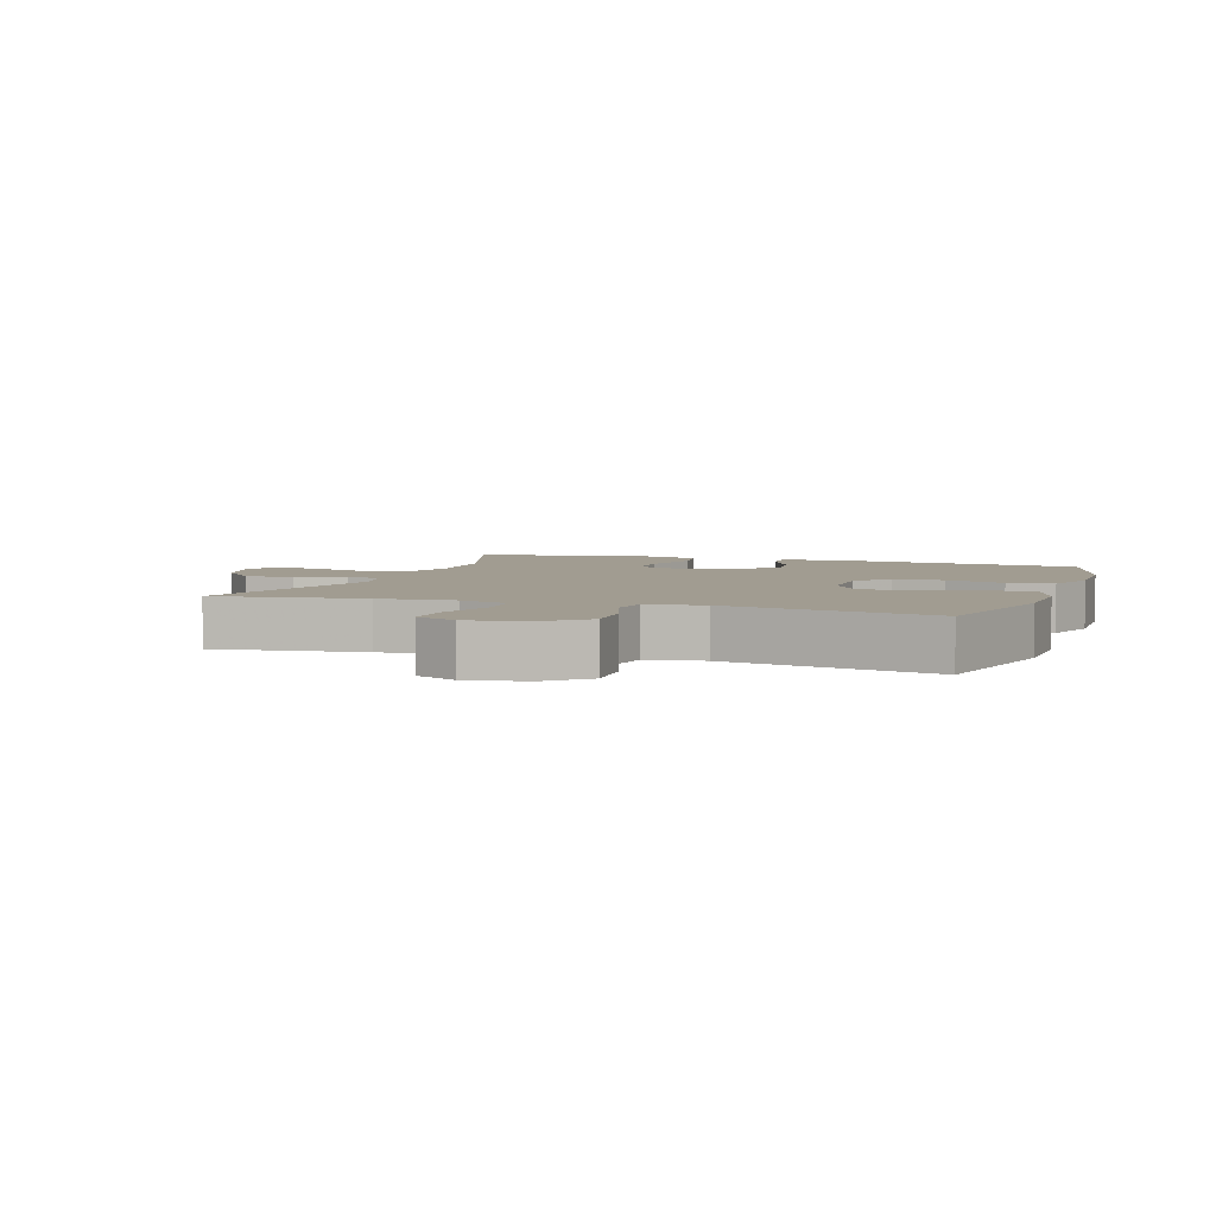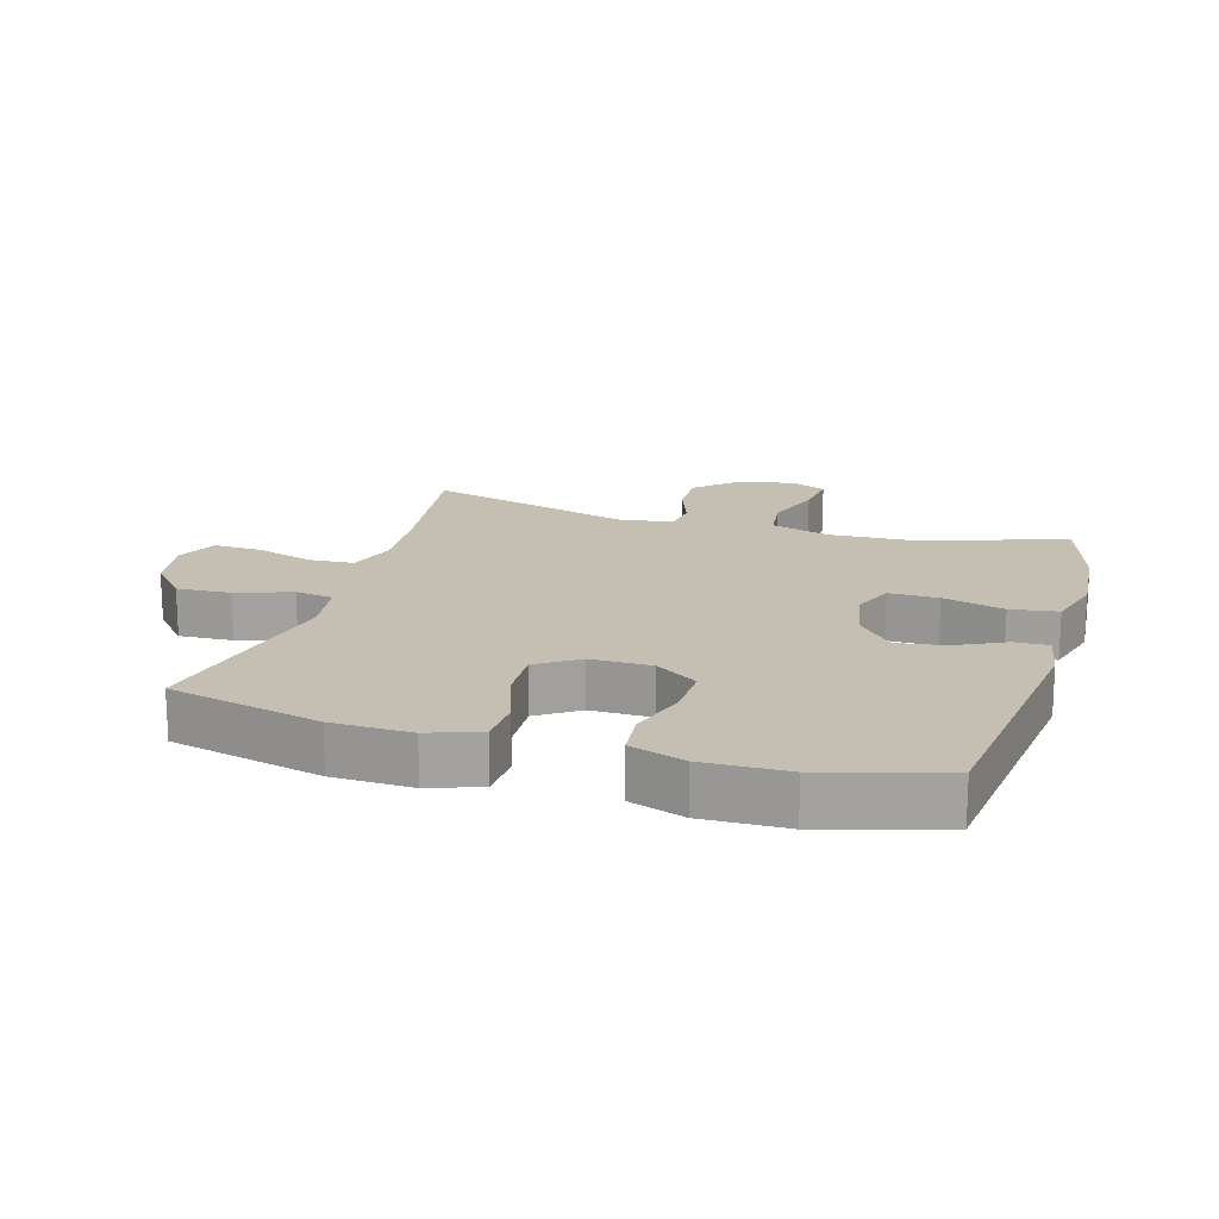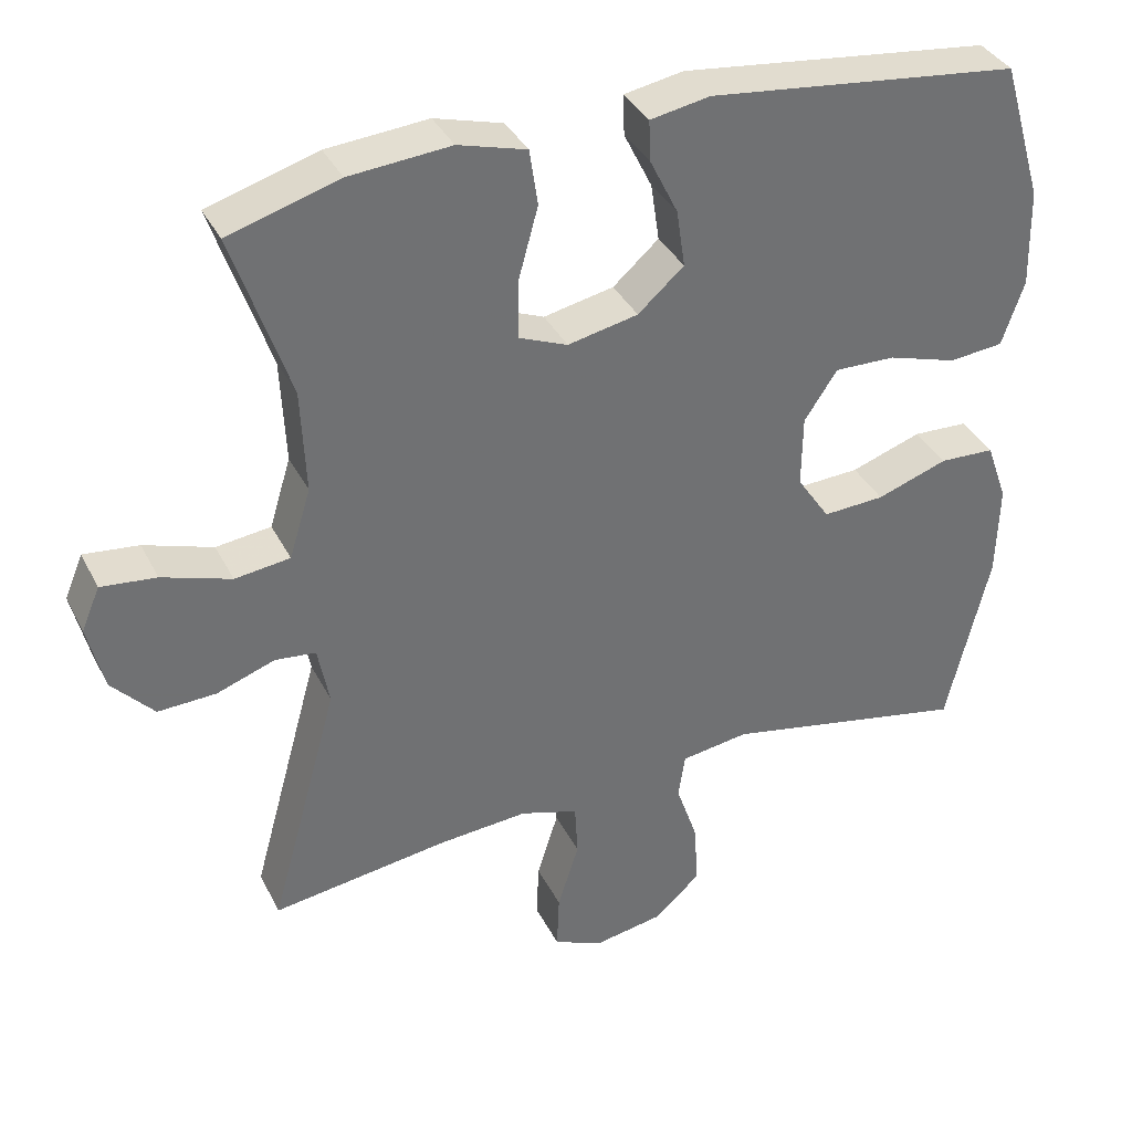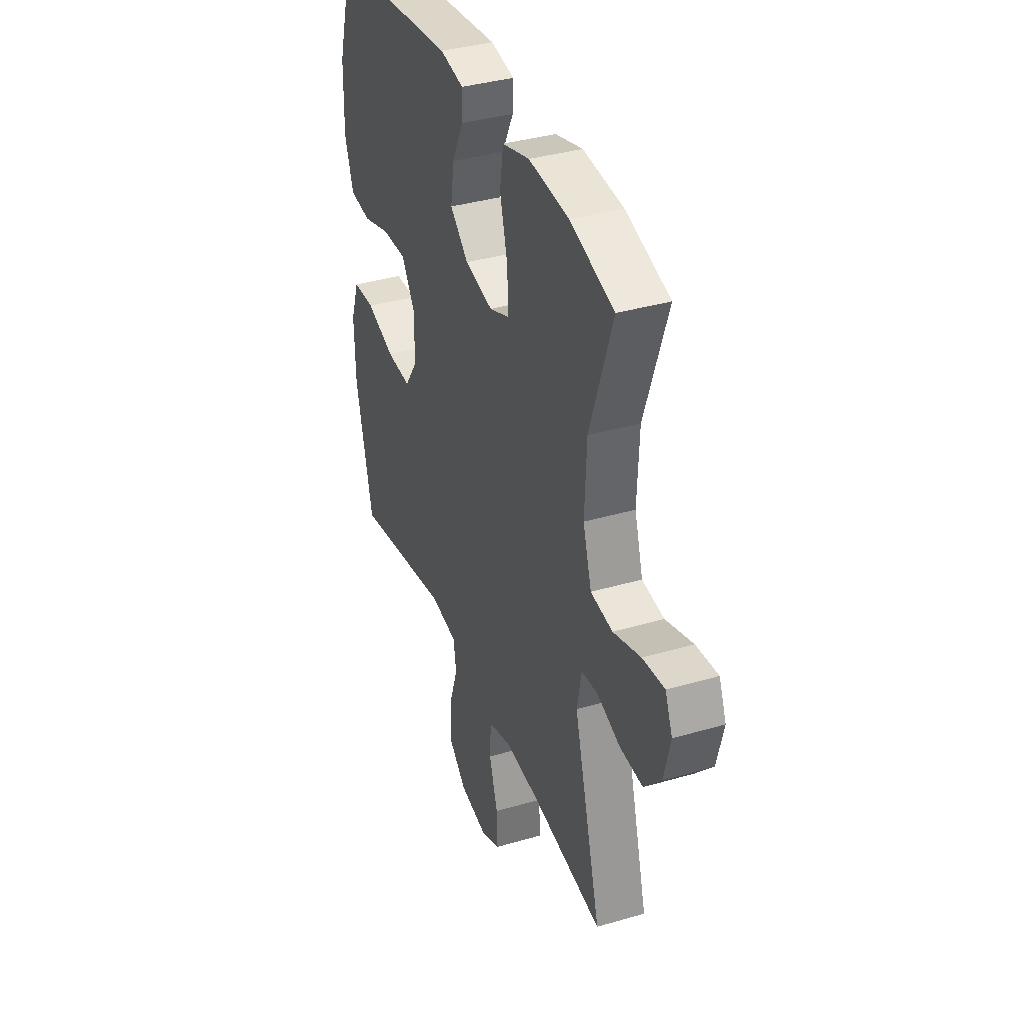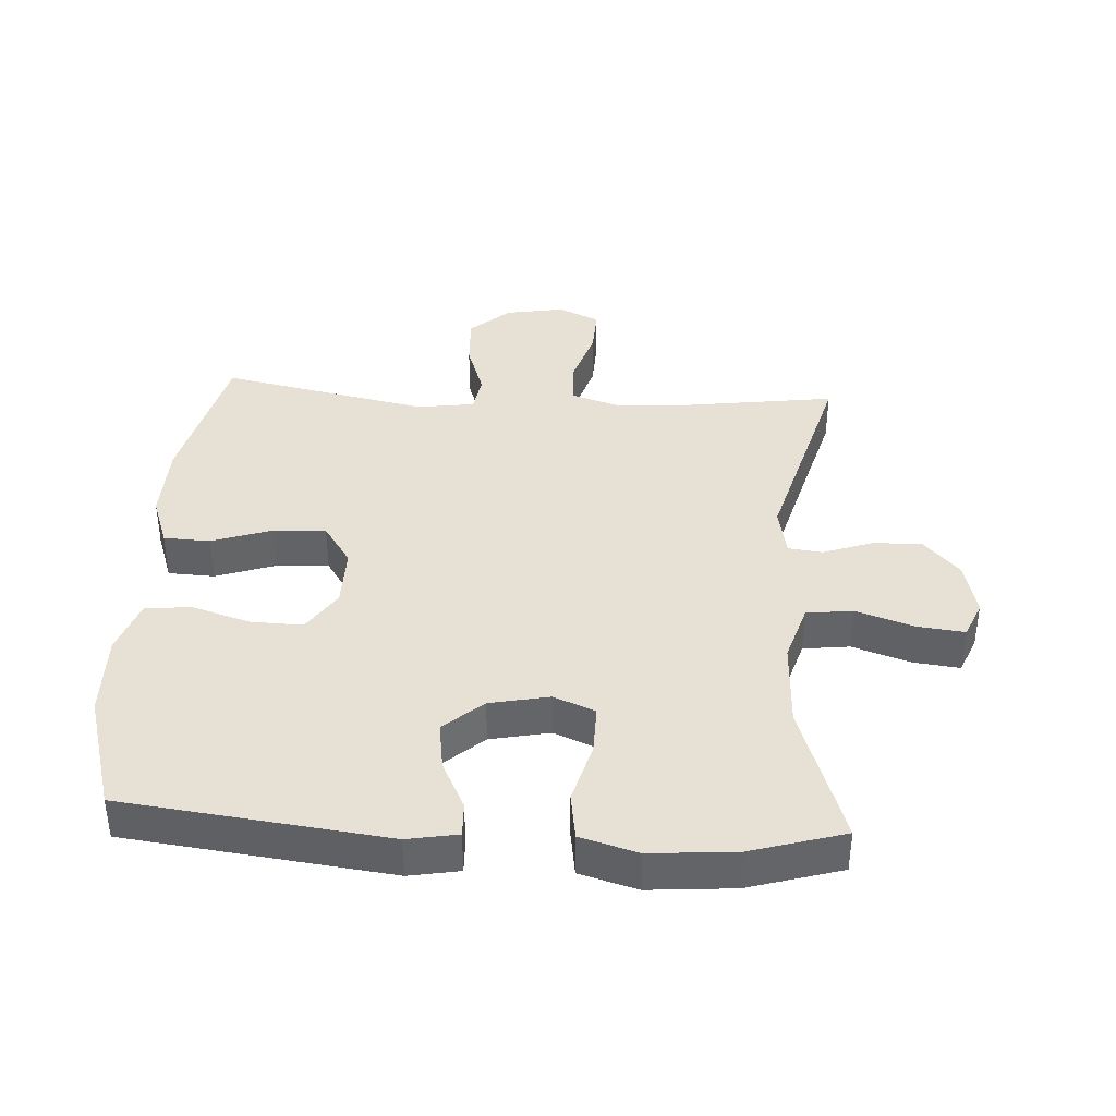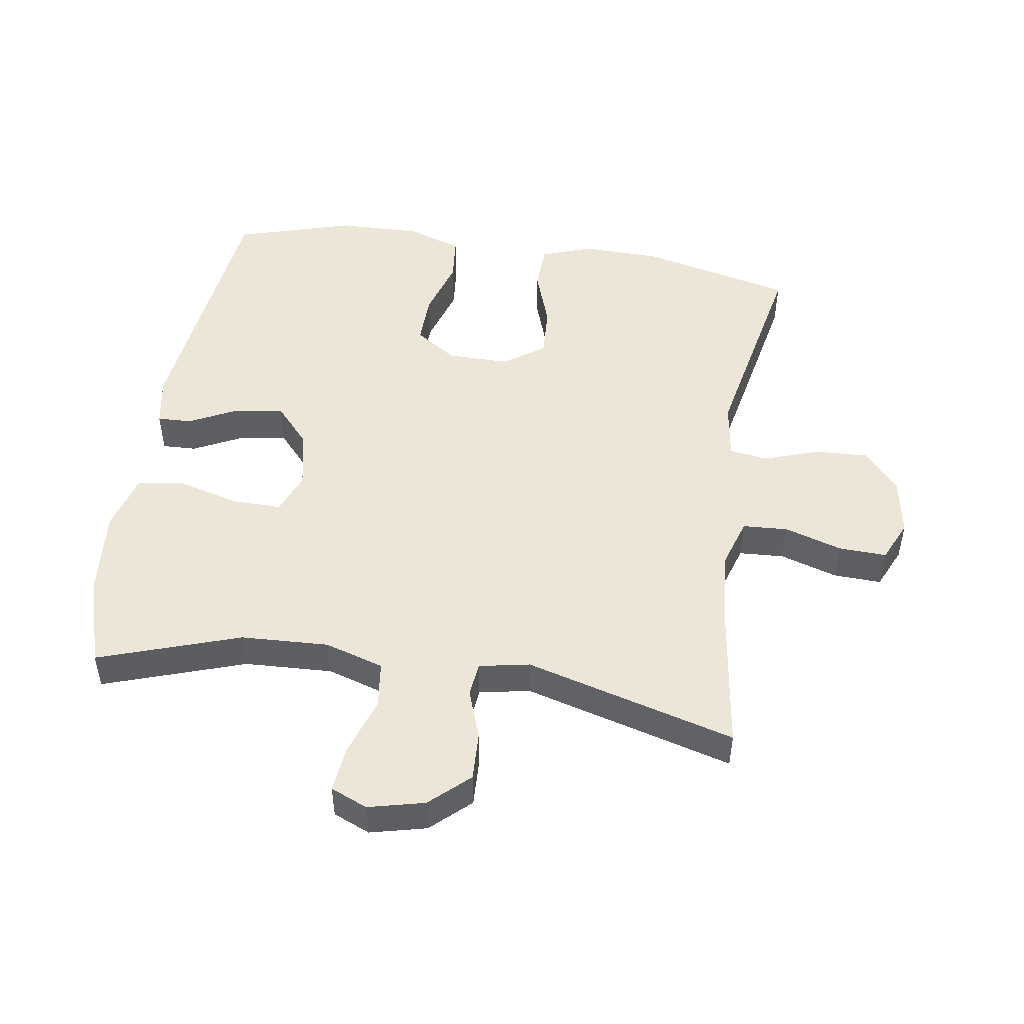
<metadata>
{"format":"obj","ext":"obj","renderer":"f3d","projection":"perspective","resolution":1024,"background":"white","views":[{"elev":4.5,"azim":-161.2,"up":"+Y"},{"elev":17.6,"azim":-73.4,"up":"+Y"},{"elev":36.5,"azim":155.7,"up":"+Z"},{"elev":37.2,"azim":69.4,"up":"+Z"},{"elev":39.0,"azim":3.5,"up":"+Y"},{"elev":49.2,"azim":98.7,"up":"+Y"}]}
</metadata>
<code>
v 0.5 0.07 0.5
v 0.426 0.07 0.281
v 0.42 0.07 0.145
v 0.448 0.07 0.054
v 0.52 0.07 0.045
v 0.61 0.07 0.075
v 0.682 0.07 0.083
v 0.706 0.07 0.026
v 0.685 0.07 -0.061
v 0.63 0.07 -0.121
v 0.554 0.07 -0.118
v 0.478 0.07 -0.091
v 0.425 0.07 -0.097
v 0.41 0.07 -0.175
v 0.5 0.07 -0.5
v 0.27 0.07 -0.468
v 0.152 0.07 -0.459
v 0.076 0.07 -0.483
v 0.072 0.07 -0.553
v 0.1 0.07 -0.642
v 0.103 0.07 -0.716
v 0.039 0.07 -0.745
v -0.052 0.07 -0.729
v -0.113 0.07 -0.675
v -0.109 0.07 -0.592
v -0.08 0.07 -0.507
v -0.089 0.07 -0.448
v -0.178 0.07 -0.435
v -0.5 0.07 -0.5
v -0.556 0.07 -0.265
v -0.559 0.07 -0.143
v -0.531 0.07 -0.064
v -0.459 0.07 -0.061
v -0.366 0.07 -0.093
v -0.285 0.07 -0.097
v -0.242 0.07 -0.033
v -0.243 0.07 0.061
v -0.286 0.07 0.126
v -0.366 0.07 0.124
v -0.457 0.07 0.096
v -0.528 0.07 0.103
v -0.557 0.07 0.188
v -0.554 0.07 0.317
v -0.5 0.07 0.5
v -0.093 0.07 0.548
v -0.015 0.07 0.534
v -0.017 0.07 0.481
v -0.054 0.07 0.406
v -0.065 0.07 0.331
v -0.005 0.07 0.278
v 0.087 0.07 0.259
v 0.151 0.07 0.285
v 0.15 0.07 0.361
v 0.124 0.07 0.456
v 0.135 0.07 0.529
v 0.224 0.07 0.554
v 0.356 0.07 0.543
v 0.5 0 0.5
v 0.426 0 0.281
v 0.42 0 0.145
v 0.448 0 0.054
v 0.52 0 0.045
v 0.61 0 0.075
v 0.682 0 0.083
v 0.706 0 0.026
v 0.685 0 -0.061
v 0.63 0 -0.121
v 0.554 0 -0.118
v 0.478 0 -0.091
v 0.425 0 -0.097
v 0.41 0 -0.175
v 0.5 0 -0.5
v 0.27 0 -0.468
v 0.152 0 -0.459
v 0.076 0 -0.483
v 0.072 0 -0.553
v 0.1 0 -0.642
v 0.103 0 -0.716
v 0.039 0 -0.745
v -0.052 0 -0.729
v -0.113 0 -0.675
v -0.109 0 -0.592
v -0.08 0 -0.507
v -0.089 0 -0.448
v -0.178 0 -0.435
v -0.5 0 -0.5
v -0.556 0 -0.265
v -0.559 0 -0.143
v -0.531 0 -0.064
v -0.459 0 -0.061
v -0.366 0 -0.093
v -0.285 0 -0.097
v -0.242 0 -0.033
v -0.243 0 0.061
v -0.286 0 0.126
v -0.366 0 0.124
v -0.457 0 0.096
v -0.528 0 0.103
v -0.557 0 0.188
v -0.554 0 0.317
v -0.5 0 0.5
v -0.093 0 0.548
v -0.015 0 0.534
v -0.017 0 0.481
v -0.054 0 0.406
v -0.065 0 0.331
v -0.005 0 0.278
v 0.087 0 0.259
v 0.151 0 0.285
v 0.15 0 0.361
v 0.124 0 0.456
v 0.135 0 0.529
v 0.224 0 0.554
v 0.356 0 0.543
f 57 1 2
f 56 57 2
f 55 56 2
f 54 55 2
f 53 54 2
f 52 53 2 3
f 51 52 3 4
f 50 51 4
f 46 47 48
f 45 46 48
f 44 45 48
f 43 44 48
f 42 43 48
f 41 42 48
f 40 41 48
f 39 40 48
f 38 39 48 49
f 37 38 49 50
f 32 33 34
f 31 32 34
f 30 31 34
f 29 30 34
f 28 29 34
f 27 28 34 35
f 24 25 26
f 23 24 26
f 22 23 26
f 21 22 26
f 20 21 26
f 19 20 26
f 18 19 26 27
f 27 35 36
f 18 27 36
f 17 18 36
f 14 15 16
f 37 50 4
f 36 37 4
f 17 36 4
f 16 17 4
f 14 16 4
f 13 14 4
f 10 11 12
f 9 10 12
f 8 9 12
f 7 8 12
f 6 7 12
f 5 6 12
f 4 5 12 13
f 59 58 114
f 59 114 113
f 59 113 112
f 59 112 111
f 59 111 110
f 60 59 110 109
f 61 60 109 108
f 61 108 107
f 105 104 103
f 105 103 102
f 105 102 101
f 105 101 100
f 105 100 99
f 105 99 98
f 105 98 97
f 105 97 96
f 106 105 96 95
f 107 106 95 94
f 91 90 89
f 91 89 88
f 91 88 87
f 91 87 86
f 91 86 85
f 92 91 85 84
f 83 82 81
f 83 81 80
f 83 80 79
f 83 79 78
f 83 78 77
f 83 77 76
f 84 83 76 75
f 93 92 84
f 93 84 75
f 93 75 74
f 73 72 71
f 61 107 94
f 61 94 93
f 61 93 74
f 61 74 73
f 61 73 71
f 61 71 70
f 69 68 67
f 69 67 66
f 69 66 65
f 69 65 64
f 69 64 63
f 69 63 62
f 70 69 62 61
f 1 58 59 2
f 2 59 60 3
f 3 60 61 4
f 4 61 62 5
f 5 62 63 6
f 6 63 64 7
f 7 64 65 8
f 8 65 66 9
f 9 66 67 10
f 10 67 68 11
f 11 68 69 12
f 12 69 70 13
f 13 70 71 14
f 14 71 72 15
f 15 72 73 16
f 16 73 74 17
f 17 74 75 18
f 18 75 76 19
f 19 76 77 20
f 20 77 78 21
f 21 78 79 22
f 22 79 80 23
f 23 80 81 24
f 24 81 82 25
f 25 82 83 26
f 26 83 84 27
f 27 84 85 28
f 28 85 86 29
f 29 86 87 30
f 30 87 88 31
f 31 88 89 32
f 32 89 90 33
f 33 90 91 34
f 34 91 92 35
f 35 92 93 36
f 36 93 94 37
f 37 94 95 38
f 38 95 96 39
f 39 96 97 40
f 40 97 98 41
f 41 98 99 42
f 42 99 100 43
f 43 100 101 44
f 44 101 102 45
f 45 102 103 46
f 46 103 104 47
f 47 104 105 48
f 48 105 106 49
f 49 106 107 50
f 50 107 108 51
f 51 108 109 52
f 52 109 110 53
f 53 110 111 54
f 54 111 112 55
f 55 112 113 56
f 56 113 114 57
f 57 114 58 1

</code>
